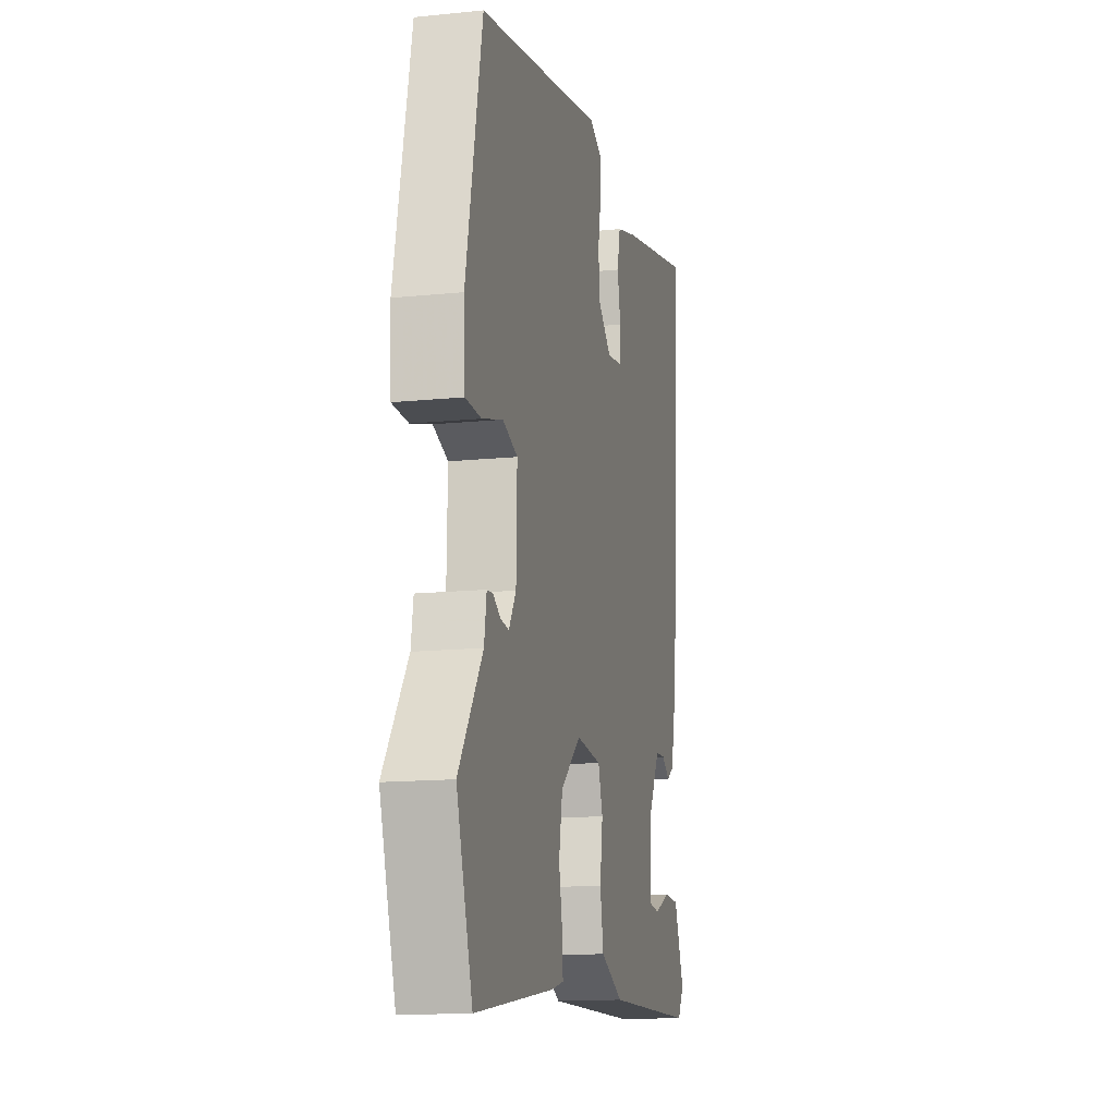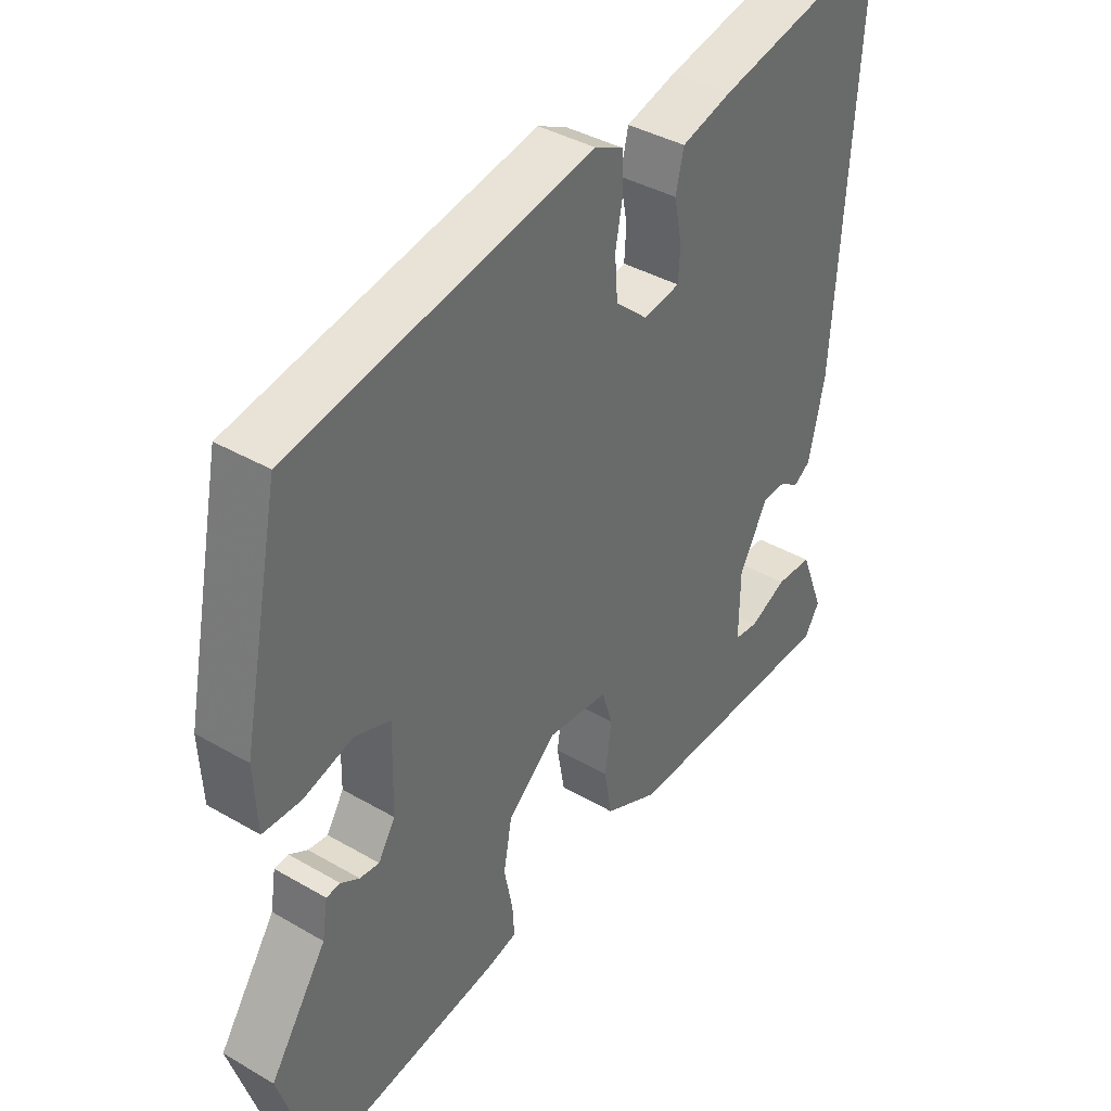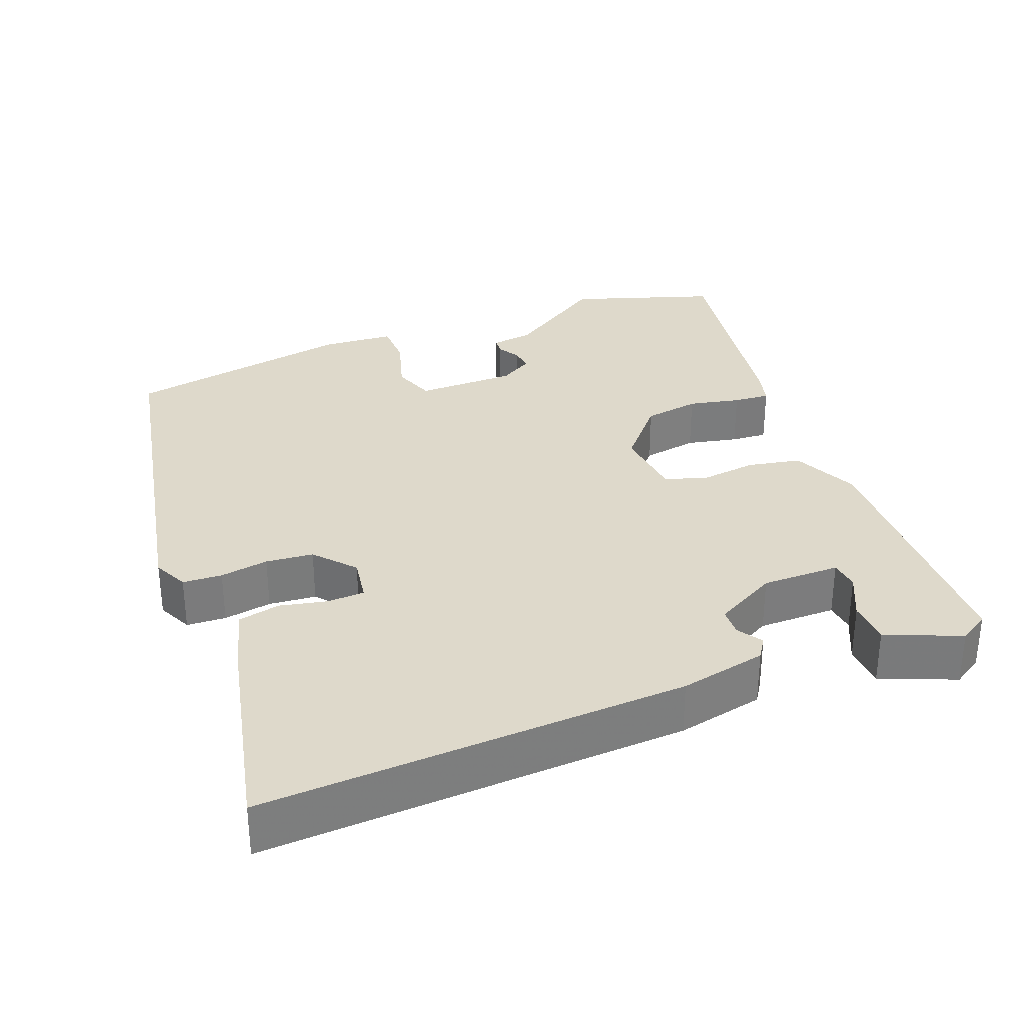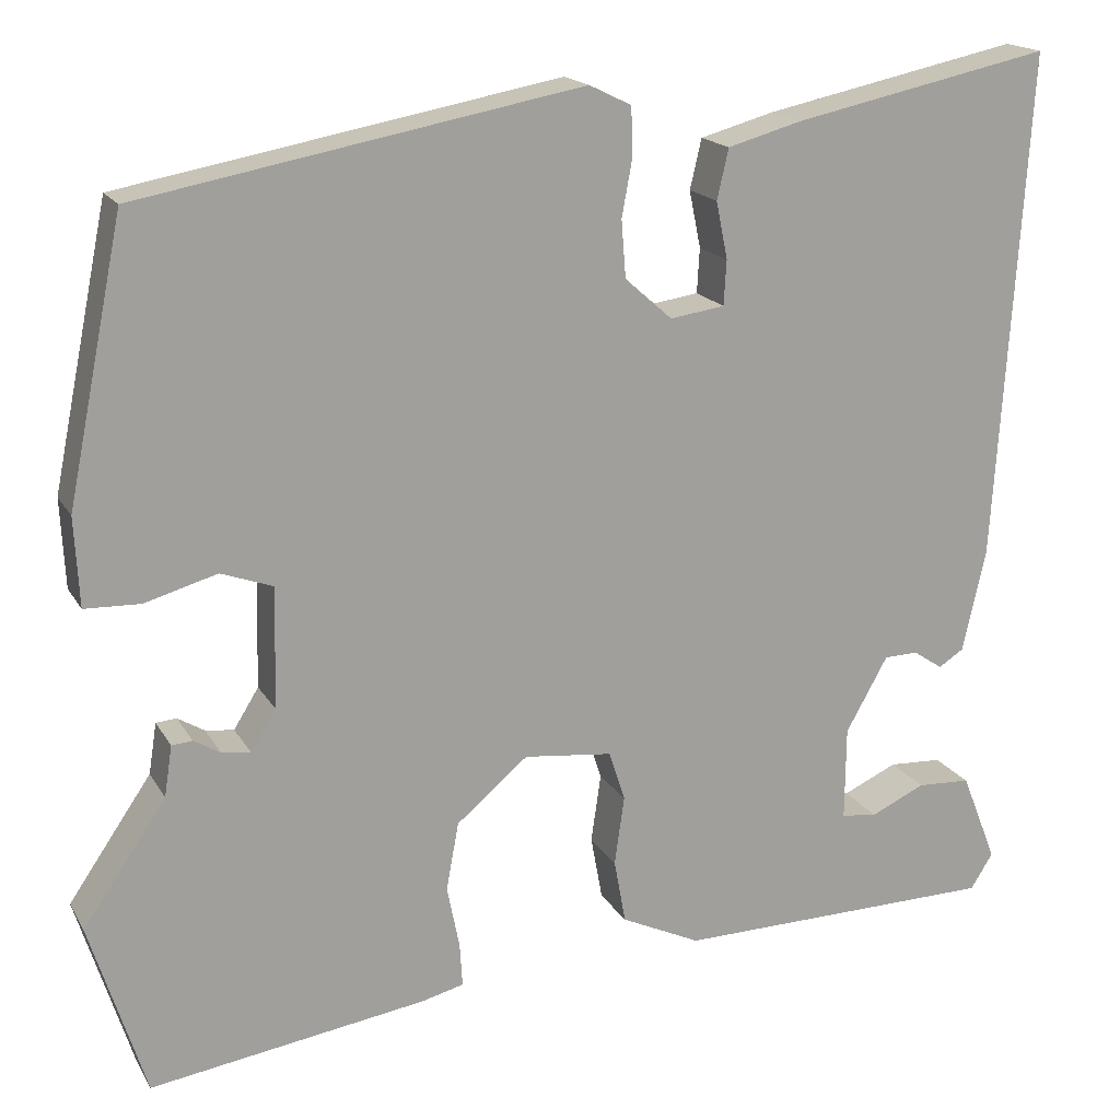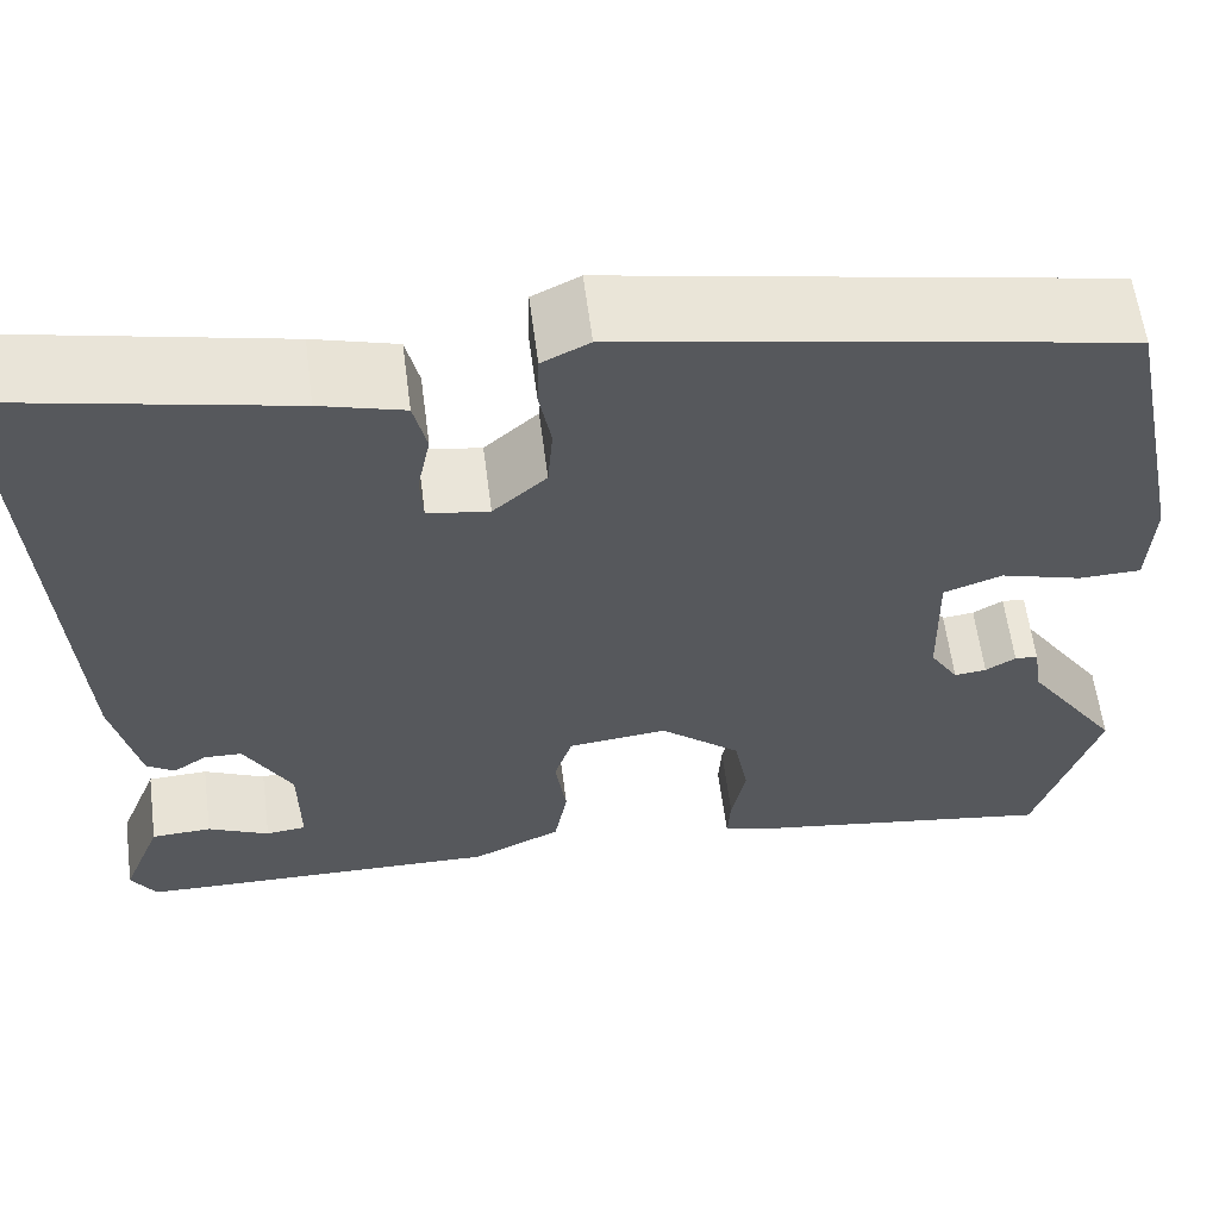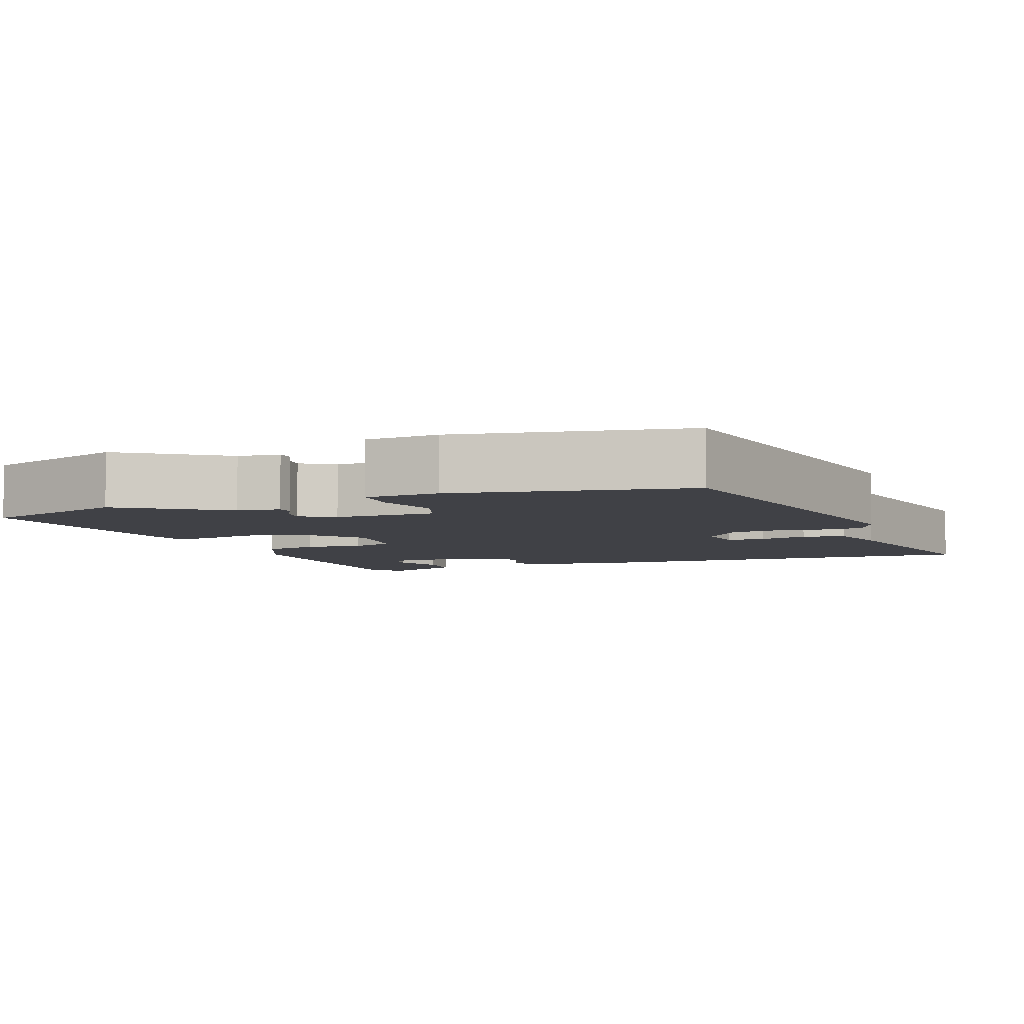
<metadata>
{"format":"obj","ext":"obj","renderer":"f3d","projection":"perspective","resolution":1024,"background":"white","views":[{"elev":-13.9,"azim":-77.1,"up":"+Z"},{"elev":39.2,"azim":-54.0,"up":"+Z"},{"elev":31.8,"azim":69.5,"up":"+Y"},{"elev":17.6,"azim":-21.4,"up":"+Z"},{"elev":60.2,"azim":172.6,"up":"+Z"},{"elev":-6.0,"azim":-68.5,"up":"+Y"}]}
</metadata>
<code>
v -0.483 0.07 0.445
v 0.01 0.07 0.536
v 0.057 0.07 0.513
v 0.059 0.07 0.46
v 0.047 0.07 0.395
v 0.052 0.07 0.331
v 0.105 0.07 0.284
v 0.166 0.07 0.293
v 0.169 0.07 0.343
v 0.156 0.07 0.407
v 0.169 0.07 0.463
v 0.252 0.07 0.486
v 0.541 0.07 0.547
v 0.505 0.07 -0.022
v 0.479 0.07 -0.138
v 0.451 0.07 -0.156
v 0.418 0.07 -0.134
v 0.38 0.07 -0.135
v 0.333 0.07 -0.219
v 0.332 0.07 -0.324
v 0.372 0.07 -0.329
v 0.433 0.07 -0.301
v 0.493 0.07 -0.304
v 0.533 0.07 -0.405
v 0.508 0.07 -0.445
v 0.146 0.07 -0.451
v 0.057 0.07 -0.409
v 0.044 0.07 -0.337
v 0.055 0.07 -0.26
v 0.037 0.07 -0.204
v -0.062 0.07 -0.193
v -0.142 0.07 -0.26
v -0.156 0.07 -0.336
v -0.142 0.07 -0.406
v -0.139 0.07 -0.455
v -0.187 0.07 -0.467
v -0.496 0.07 -0.513
v -0.558 0.07 -0.316
v -0.465 0.07 -0.18
v -0.456 0.07 -0.123
v -0.433 0.07 -0.121
v -0.403 0.07 -0.139
v -0.371 0.07 -0.143
v -0.343 0.07 -0.098
v -0.34 0.07 0.037
v -0.398 0.07 0.058
v -0.479 0.07 0.035
v -0.541 0.07 0.037
v -0.546 0.07 0.136
v -0.483 0 0.445
v 0.01 0 0.536
v 0.057 0 0.513
v 0.059 0 0.46
v 0.047 0 0.395
v 0.052 0 0.331
v 0.105 0 0.284
v 0.166 0 0.293
v 0.169 0 0.343
v 0.156 0 0.407
v 0.169 0 0.463
v 0.252 0 0.486
v 0.541 0 0.547
v 0.505 0 -0.022
v 0.479 0 -0.138
v 0.451 0 -0.156
v 0.418 0 -0.134
v 0.38 0 -0.135
v 0.333 0 -0.219
v 0.332 0 -0.324
v 0.372 0 -0.329
v 0.433 0 -0.301
v 0.493 0 -0.304
v 0.533 0 -0.405
v 0.508 0 -0.445
v 0.146 0 -0.451
v 0.057 0 -0.409
v 0.044 0 -0.337
v 0.055 0 -0.26
v 0.037 0 -0.204
v -0.062 0 -0.193
v -0.142 0 -0.26
v -0.156 0 -0.336
v -0.142 0 -0.406
v -0.139 0 -0.455
v -0.187 0 -0.467
v -0.496 0 -0.513
v -0.558 0 -0.316
v -0.465 0 -0.18
v -0.456 0 -0.123
v -0.433 0 -0.121
v -0.403 0 -0.139
v -0.371 0 -0.143
v -0.343 0 -0.098
v -0.34 0 0.037
v -0.398 0 0.058
v -0.479 0 0.035
v -0.541 0 0.037
v -0.546 0 0.136
f 46 47 48 49
f 45 46 49 1
f 39 40 41 42
f 39 42 43
f 38 39 43
f 37 38 43
f 36 37 43 44
f 33 34 35 36
f 32 33 36 44
f 26 27 28 29
f 26 29 30
f 25 26 30
f 21 22 23 24
f 20 21 24 25
f 14 15 16 17
f 14 17 18
f 13 14 18
f 12 13 18 19
f 9 10 11 12
f 8 9 12 19
f 2 3 4 5
f 45 1 2 5
f 45 5 6
f 31 32 44 45
f 30 31 45 6
f 20 25 30
f 20 30 6 7
f 7 8 19 20
f 98 97 96 95
f 50 98 95 94
f 91 90 89 88
f 92 91 88
f 92 88 87
f 92 87 86
f 93 92 86 85
f 85 84 83 82
f 93 85 82 81
f 78 77 76 75
f 79 78 75
f 79 75 74
f 73 72 71 70
f 74 73 70 69
f 66 65 64 63
f 67 66 63
f 67 63 62
f 68 67 62 61
f 61 60 59 58
f 68 61 58 57
f 54 53 52 51
f 54 51 50 94
f 55 54 94
f 94 93 81 80
f 55 94 80 79
f 79 74 69
f 56 55 79 69
f 69 68 57 56
f 1 50 51 2
f 2 51 52 3
f 3 52 53 4
f 4 53 54 5
f 5 54 55 6
f 6 55 56 7
f 7 56 57 8
f 8 57 58 9
f 9 58 59 10
f 10 59 60 11
f 11 60 61 12
f 12 61 62 13
f 13 62 63 14
f 14 63 64 15
f 15 64 65 16
f 16 65 66 17
f 17 66 67 18
f 18 67 68 19
f 19 68 69 20
f 20 69 70 21
f 21 70 71 22
f 22 71 72 23
f 23 72 73 24
f 24 73 74 25
f 25 74 75 26
f 26 75 76 27
f 27 76 77 28
f 28 77 78 29
f 29 78 79 30
f 30 79 80 31
f 31 80 81 32
f 32 81 82 33
f 33 82 83 34
f 34 83 84 35
f 35 84 85 36
f 36 85 86 37
f 37 86 87 38
f 38 87 88 39
f 39 88 89 40
f 40 89 90 41
f 41 90 91 42
f 42 91 92 43
f 43 92 93 44
f 44 93 94 45
f 45 94 95 46
f 46 95 96 47
f 47 96 97 48
f 48 97 98 49
f 49 98 50 1

</code>
